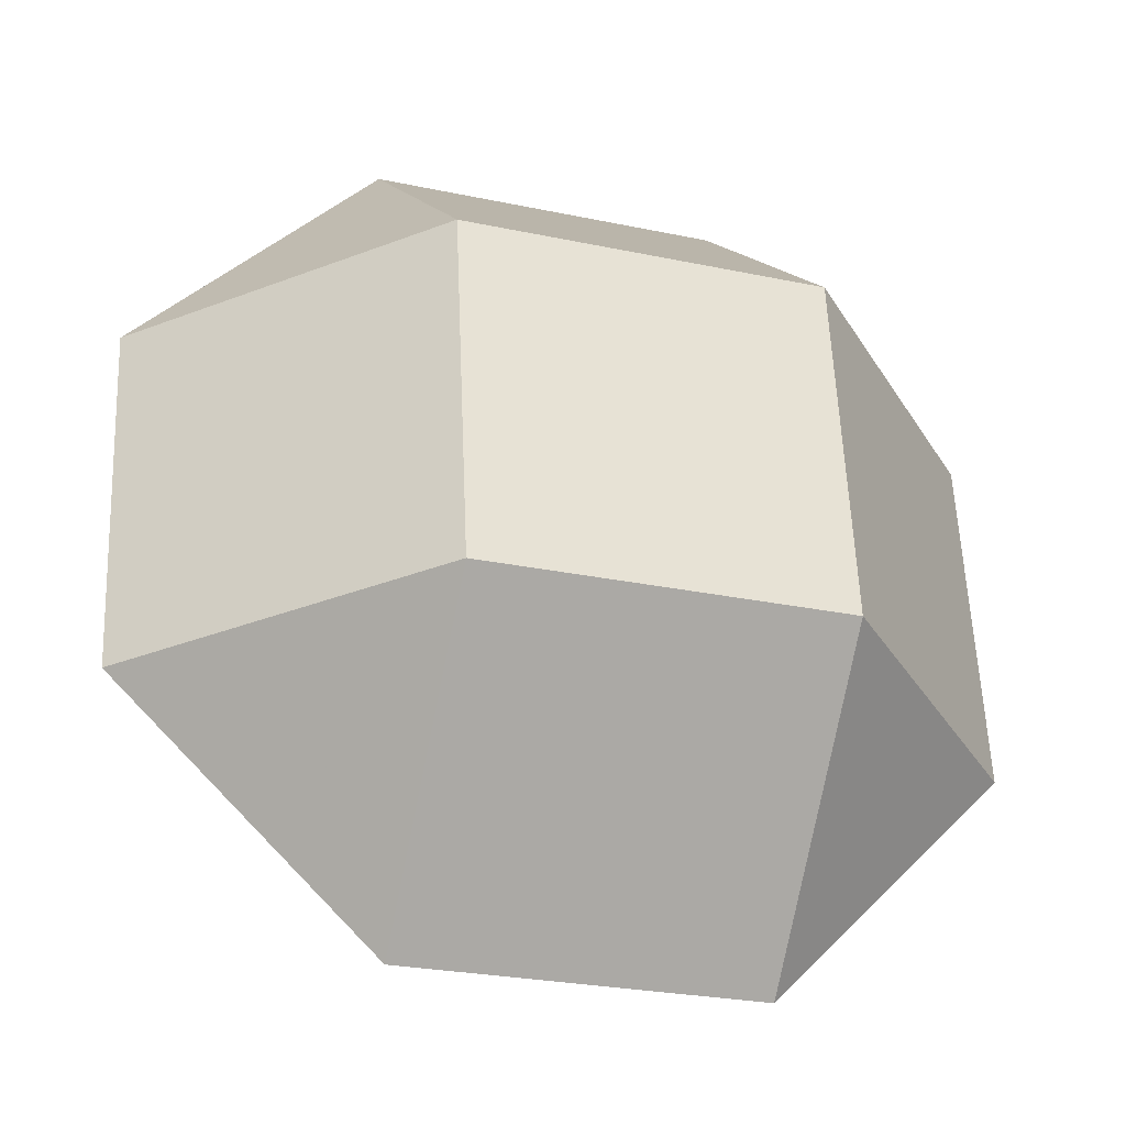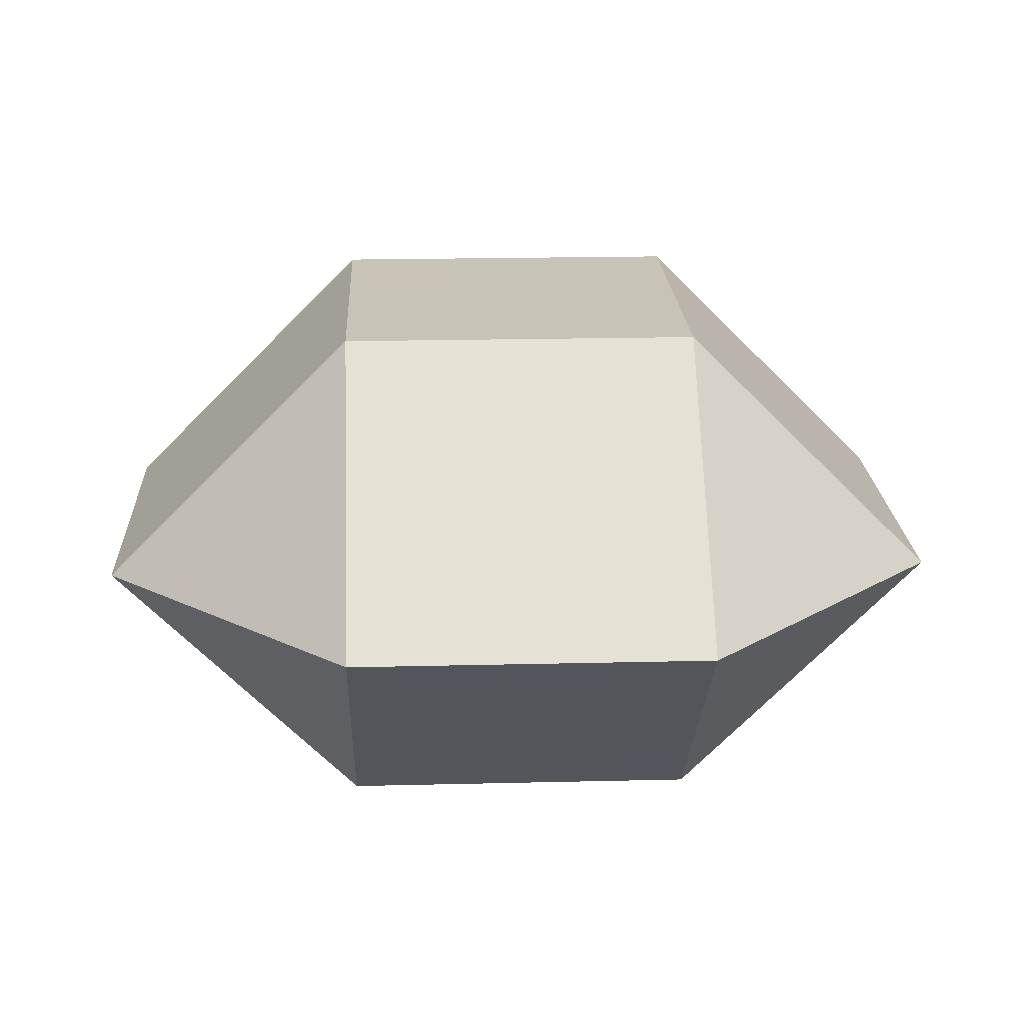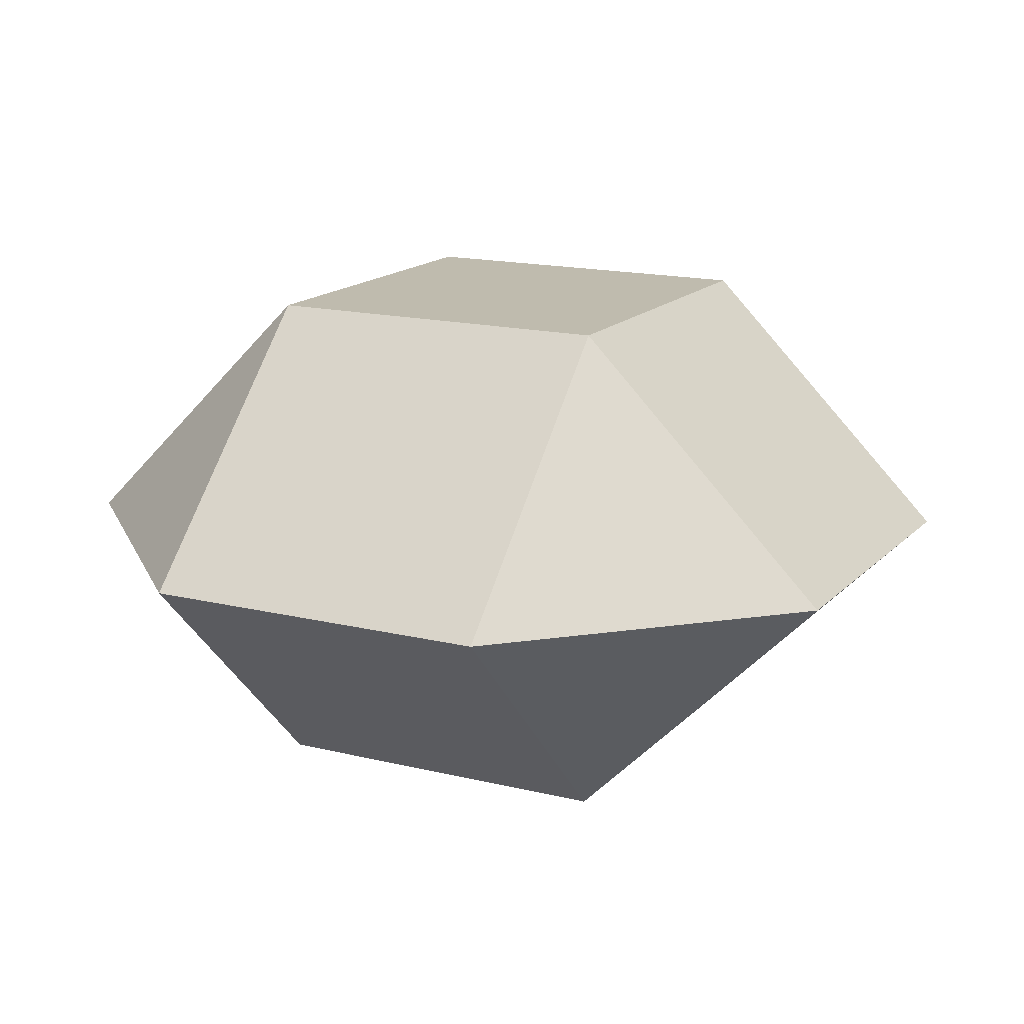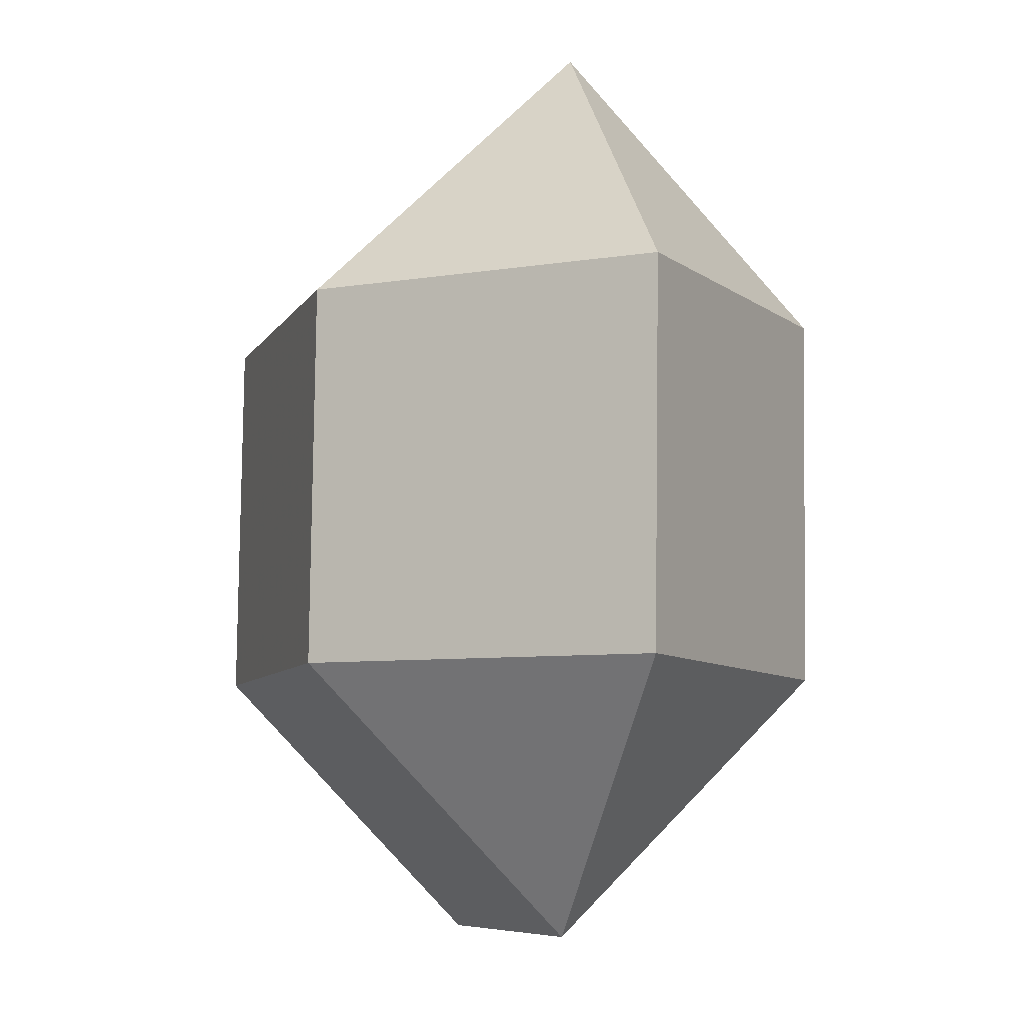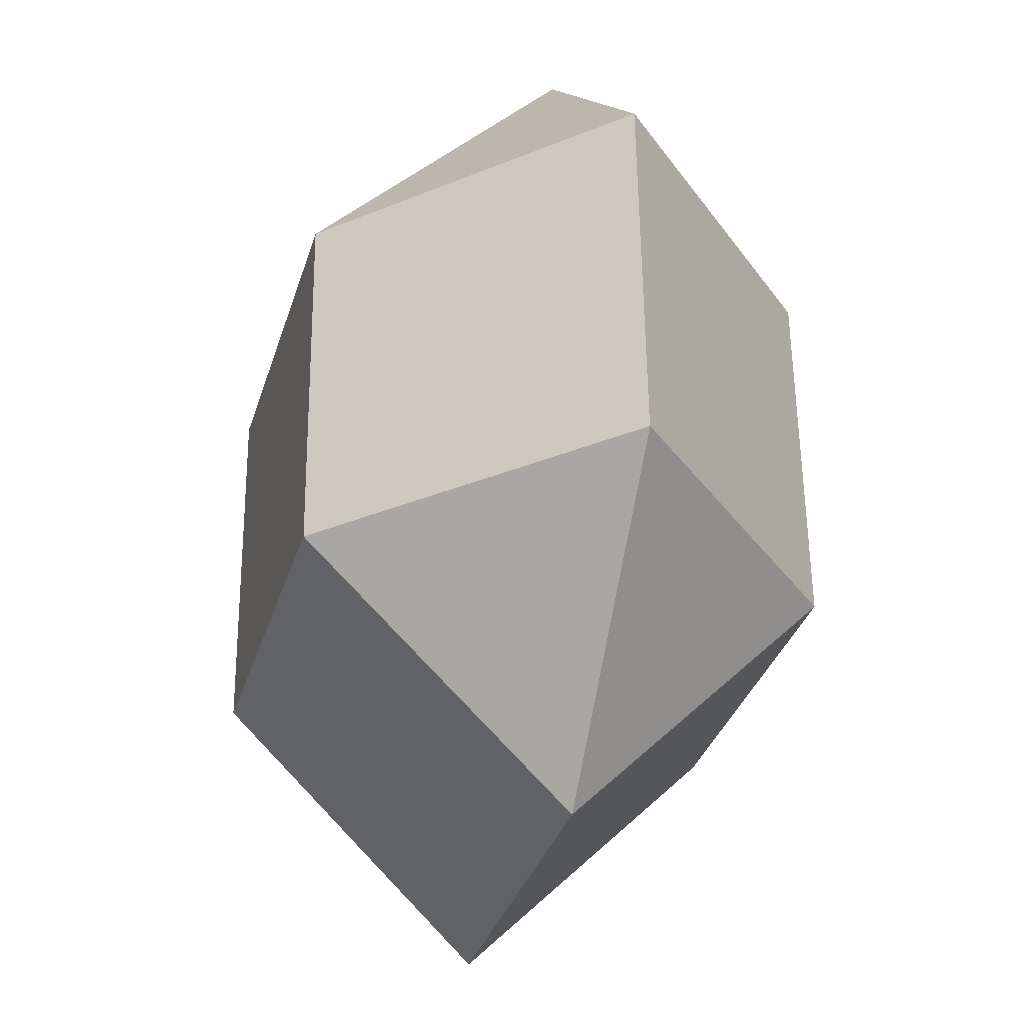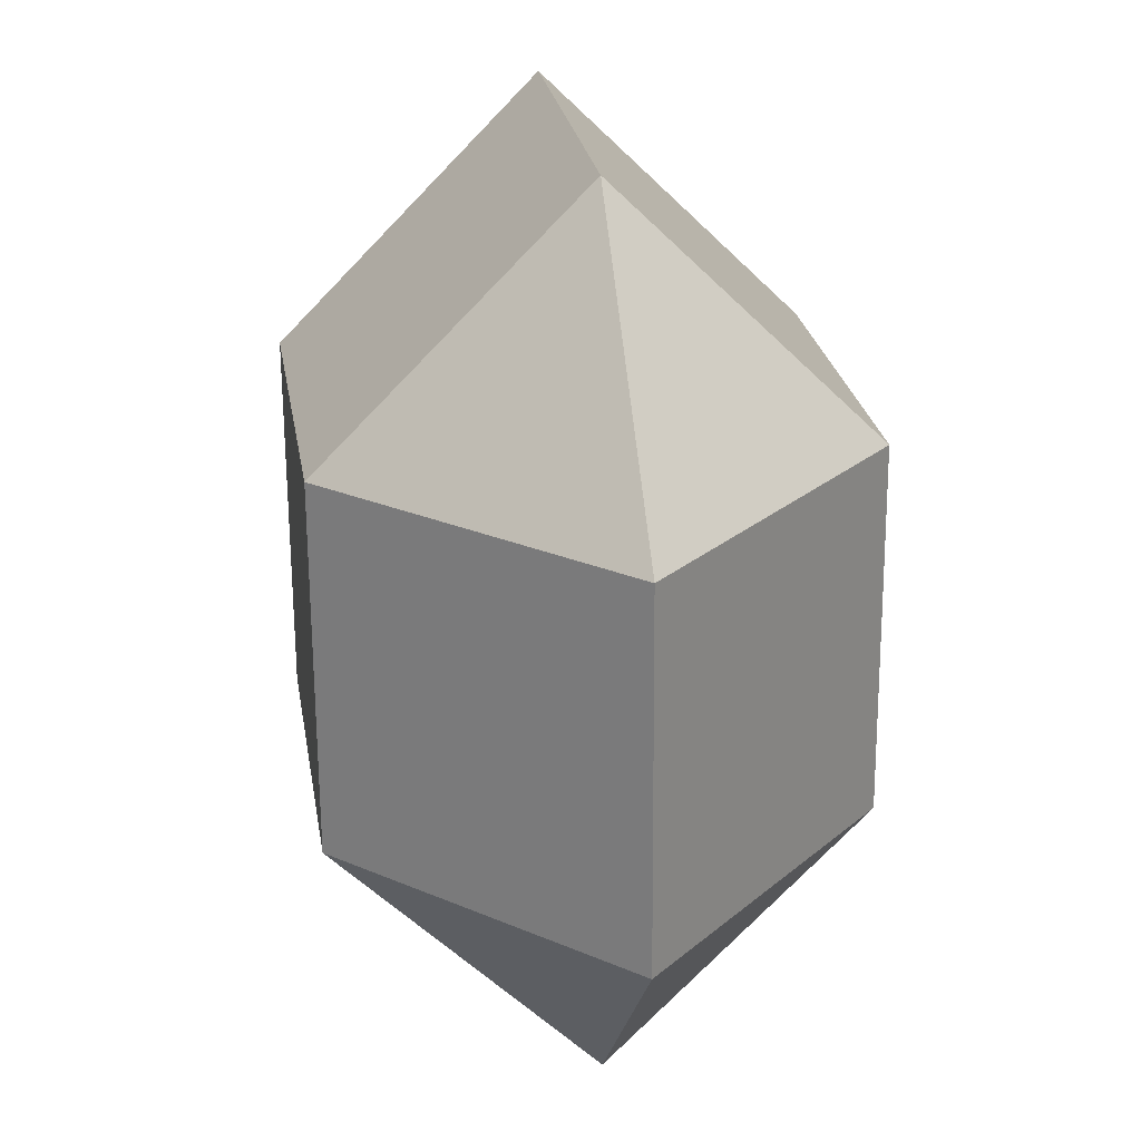
<metadata>
{"format":"obj","ext":"obj","renderer":"f3d","projection":"perspective","resolution":1024,"background":"white","views":[{"elev":-33.0,"azim":-18.9,"up":"+Y"},{"elev":19.8,"azim":-0.1,"up":"+Z"},{"elev":15.8,"azim":119.8,"up":"+Z"},{"elev":-10.2,"azim":-107.2,"up":"+Y"},{"elev":-30.2,"azim":74.2,"up":"+Y"},{"elev":26.5,"azim":81.2,"up":"+Y"}]}
</metadata>
<code>
v -1.018 -0.4749 0.000238
v -0.4749 1.018 -0.000394
v -0.4482 0.4103 -0.6079
v -0.4482 0.4107 0.6076
v -0.4105 -0.4485 -0.6076
v -0.4105 -0.448 0.608
v -0.3838 -1.055 0.000446
v 0.3838 1.055 -0.000447
v 0.4105 0.448 -0.608
v 0.4105 0.4485 0.6076
v 0.4482 -0.4107 -0.6076
v 0.4482 -0.4103 0.6079
v 0.4749 -1.018 0.000392
v 1.018 0.4749 -0.000239
v 1.055 -0.3838 0.000109
v -1.055 0.3838 -0.00011
f 3 16 2
f 9 8 14
f 11 15 13
f 5 7 1
f 6 1 7
f 12 13 15
f 10 14 8
f 4 2 16
f 5 3 9 11
f 3 5 1 16
f 9 3 2 8
f 11 9 14 15
f 5 11 13 7
f 4 6 12 10
f 6 4 16 1
f 12 6 7 13
f 10 12 15 14
f 4 10 8 2

</code>
